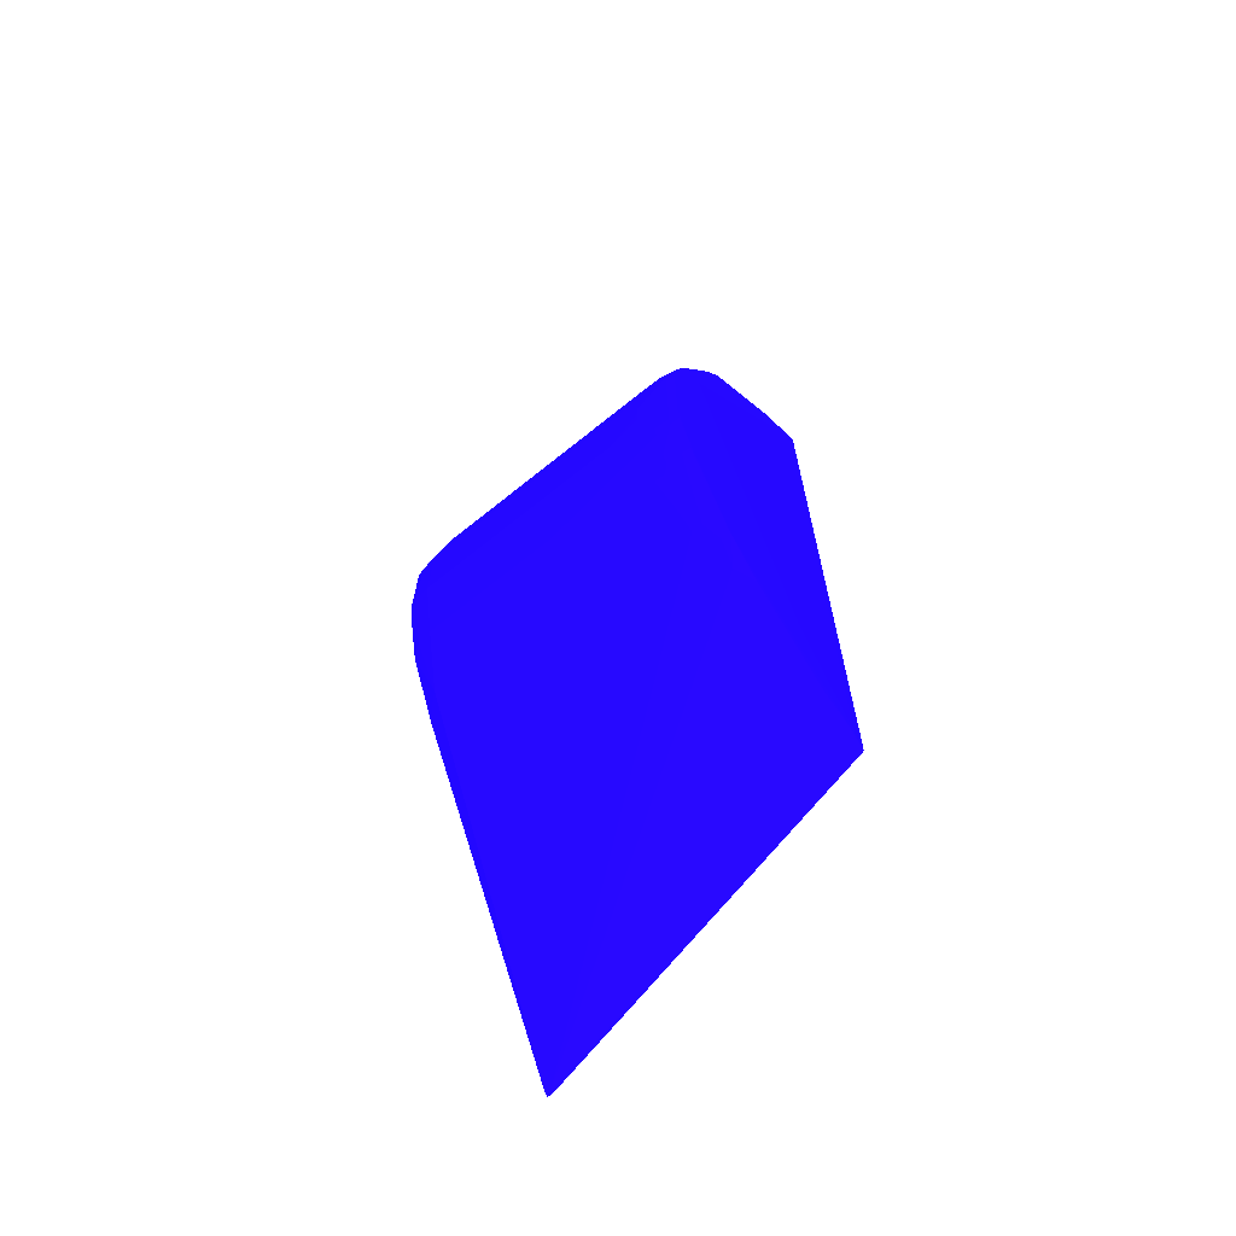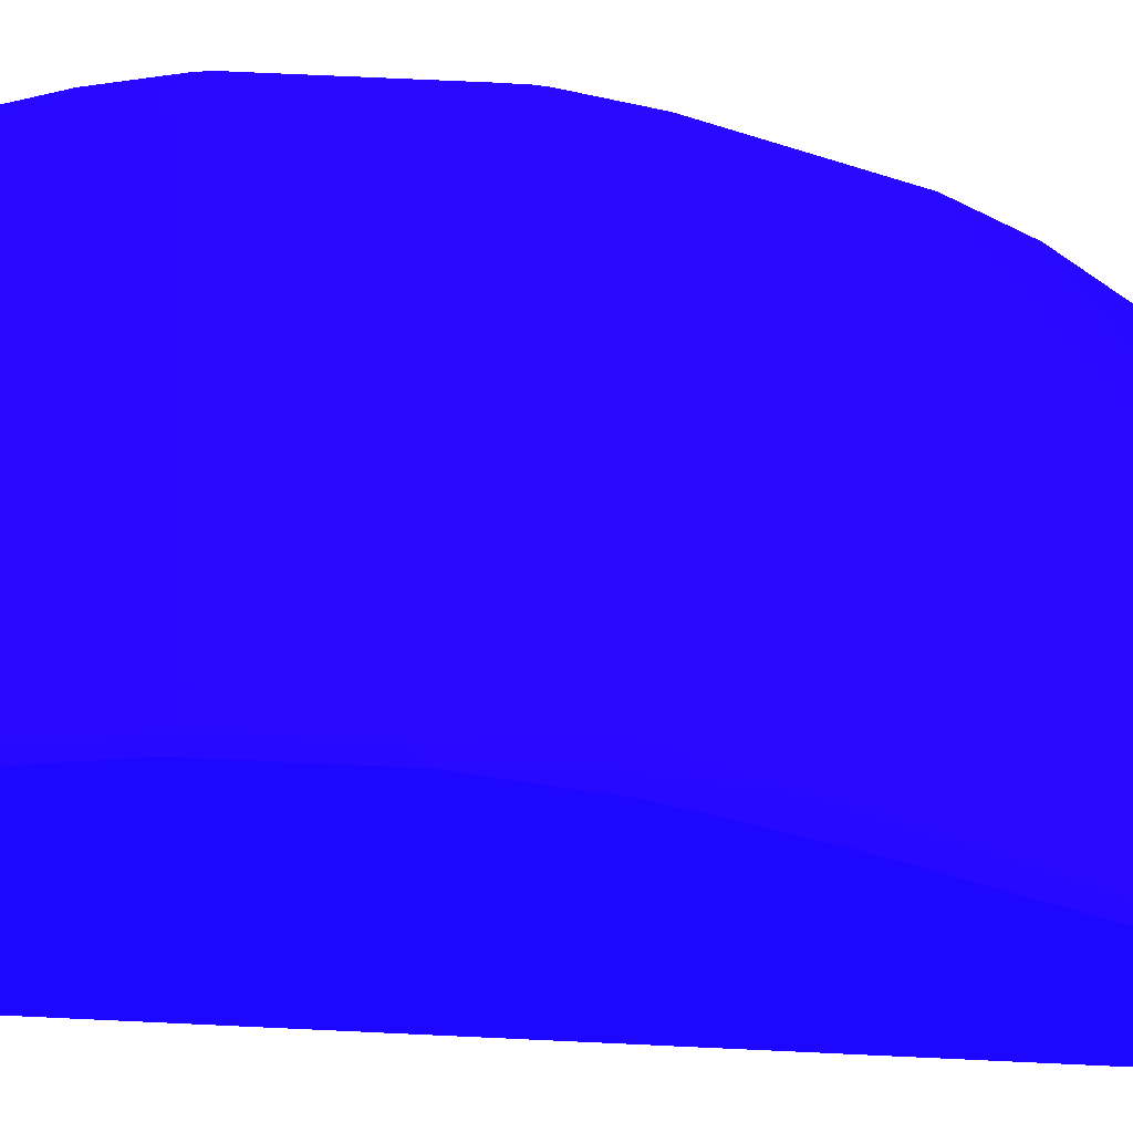
<metadata>
{"format":"obj","ext":"obj","renderer":"f3d","projection":"perspective","resolution":1024,"background":"white","views":[{"elev":-67.1,"azim":-140.9,"up":"+Z"},{"elev":58.6,"azim":92.9,"up":"+Y"}]}
</metadata>
<code>
v -0.0228 0.01918 0.06879 0.08627 0.01961 0.8314
v -0.0228 0.02314 0.06747 0.08627 0.01961 0.8314
v -0.02281 0.01918 0.07011 0.08627 0.01961 0.8314
v -0.02291 0.01836 0.07011 0.08627 0.01961 0.8314
v -0.0228 0.01918 0.0121 0.08627 0.01961 0.8314
v -0.0228 0.02709 0.0622 0.08627 0.01961 0.8314
v -0.02281 0.02973 0.06483 0.08627 0.01961 0.8314
v -0.02283 0.0205 0.07274 0.08627 0.01961 0.8314
v -0.02282 0.01918 0.07143 0.08627 0.01961 0.8314
v -0.02292 0.01837 0.07143 0.08627 0.01961 0.8314
v -0.02369 0.01799 0.07011 0.08627 0.01961 0.8314
v -0.02291 0.01836 -0.001085 0.08627 0.01961 0.8314
v -0.02291 0.01836 -0.002402 0.08627 0.01961 0.8314
v -0.02291 0.01869 -0.002402 0.08627 0.01961 0.8314
v -0.0228 0.02973 0.02397 0.08627 0.01961 0.8314
v -0.0228 0.03368 0.05297 0.08627 0.01961 0.8314
v -0.02293 0.03061 0.06483 0.08627 0.01961 0.8314
v -0.02297 0.03048 0.06562 0.08627 0.01961 0.8314
v -0.0229 0.02583 0.07017 0.08627 0.01961 0.8314
v -0.02285 0.0205 0.07406 0.08627 0.01961 0.8314
v -0.02281 0.035 0.05297 0.08627 0.01961 0.8314
v -0.02283 0.03237 0.05956 0.08627 0.01961 0.8314
v -0.02293 0.03365 0.05946 0.08627 0.01961 0.8314
v -0.0229 0.01919 0.07273 0.08627 0.01961 0.8314
v -0.02296 0.01843 0.07228 0.08627 0.01961 0.8314
v -0.02369 0.01803 0.07143 0.08627 0.01961 0.8314
v -0.02501 0.01779 0.07011 0.08627 0.01961 0.8314
v -0.02369 0.01799 0.01078 0.08627 0.01961 0.8314
v -0.02351 0.01836 -0.002402 0.08627 0.01961 0.8314
v -0.02295 0.01841 -0.003165 0.08627 0.01961 0.8314
v -0.02369 0.01801 0.009468 0.08627 0.01961 0.8314
v -0.02501 0.01783 0.01078 0.08627 0.01961 0.8314
v -0.02501 0.01787 0.009468 0.08627 0.01961 0.8314
v -0.02764 0.0178 0.01078 0.08627 0.01961 0.8314
v -0.02295 0.01863 -0.003165 0.08627 0.01961 0.8314
v -0.0228 0.03237 0.02793 0.08627 0.01961 0.8314
v -0.0228 0.03105 0.0266 0.08627 0.01961 0.8314
v -0.0228 0.035 0.0411 0.08627 0.01961 0.8314
v -0.02281 0.03632 0.0411 0.08627 0.01961 0.8314
v -0.02369 0.0306 0.0658 0.08627 0.01961 0.8314
v -0.02324 0.02631 0.07065 0.08627 0.01961 0.8314
v -0.02295 0.02664 0.06977 0.08627 0.01961 0.8314
v -0.02301 0.03437 0.05896 0.08627 0.01961 0.8314
v -0.02298 0.02126 0.07478 0.08627 0.01961 0.8314
v -0.02296 0.0205 0.07482 0.08627 0.01961 0.8314
v -0.02299 0.01979 0.07478 0.08627 0.01961 0.8314
v -0.02294 0.01965 0.07406 0.08627 0.01961 0.8314
v -0.02283 0.03632 0.04769 0.08627 0.01961 0.8314
v -0.02293 0.0371 0.04769 0.08627 0.01961 0.8314
v -0.02292 0.03586 0.05297 0.08627 0.01961 0.8314
v -0.02295 0.03578 0.05428 0.08627 0.01961 0.8314
v -0.02369 0.01831 0.07249 0.08627 0.01961 0.8314
v -0.02501 0.01785 0.07143 0.08627 0.01961 0.8314
v -0.02632 0.01781 0.07143 0.08627 0.01961 0.8314
v -0.02764 0.01779 0.07143 0.08627 0.01961 0.8314
v -0.02501 0.0178 0.01606 0.08627 0.01961 0.8314
v -0.02334 0.01841 -0.003165 0.08627 0.01961 0.8314
v -0.03028 0.0178 0.01078 0.08627 0.01961 0.8314
v -0.0316 0.0178 0.01078 0.08627 0.01961 0.8314
v -0.03292 0.01783 0.01078 0.08627 0.01961 0.8314
v -0.04742 0.01831 0.0121 0.08627 0.01961 0.8314
v -0.04742 0.01836 0.01134 0.08627 0.01961 0.8314
v -0.02296 0.03314 0.02701 0.08627 0.01961 0.8314
v -0.02292 0.03333 0.02793 0.08627 0.01961 0.8314
v -0.02334 0.01863 -0.003165 0.08627 0.01961 0.8314
v -0.0461 0.03406 0.0279 0.08627 0.01961 0.8314
v -0.02501 0.03437 0.02853 0.08627 0.01961 0.8314
v -0.02422 0.03436 0.02855 0.08627 0.01961 0.8314
v -0.02374 0.03393 0.02804 0.08627 0.01961 0.8314
v -0.0228 0.035 0.03452 0.08627 0.01961 0.8314
v -0.02291 0.03586 0.03452 0.08627 0.01961 0.8314
v -0.02292 0.03712 0.0411 0.08627 0.01961 0.8314
v -0.02501 0.03069 0.0659 0.08627 0.01961 0.8314
v -0.02412 0.02648 0.07081 0.08627 0.01961 0.8314
v -0.02369 0.03406 0.05978 0.08627 0.01961 0.8314
v -0.02501 0.03419 0.0599 0.08627 0.01961 0.8314
v -0.023 0.03569 0.05498 0.08627 0.01961 0.8314
v -0.02369 0.03606 0.05428 0.08627 0.01961 0.8314
v -0.02369 0.03443 0.05911 0.08627 0.01961 0.8314
v -0.02369 0.02141 0.07489 0.08627 0.01961 0.8314
v -0.02369 0.0205 0.07508 0.08627 0.01961 0.8314
v -0.02369 0.0197 0.0749 0.08627 0.01961 0.8314
v -0.02369 0.03738 0.04769 0.08627 0.01961 0.8314
v -0.02297 0.03705 0.04843 0.08627 0.01961 0.8314
v -0.02369 0.03743 0.0411 0.08627 0.01961 0.8314
v -0.03292 0.01825 0.07495 0.08627 0.01961 0.8314
v -0.03292 0.01788 0.07406 0.08627 0.01961 0.8314
v -0.03028 0.0178 0.07274 0.08627 0.01961 0.8314
v -0.03423 0.01781 0.07406 0.08627 0.01961 0.8314
v -0.03555 0.01779 0.07406 0.08627 0.01961 0.8314
v -0.04214 0.01779 0.07406 0.08627 0.01961 0.8314
v -0.04873 0.01844 0.01138 0.08627 0.01961 0.8314
v -0.0494 0.01852 0.01144 0.08627 0.01961 0.8314
v -0.04346 0.0178 0.07538 0.08627 0.01961 0.8314
v -0.04873 0.01826 0.07571 0.08627 0.01961 0.8314
v -0.02295 0.03576 0.03368 0.08627 0.01961 0.8314
v -0.0494 0.01853 0.01144 0.08627 0.01961 0.8314
v -0.04941 0.02251 0.01406 0.08627 0.01961 0.8314
v -0.04943 0.02913 0.02063 0.08627 0.01961 0.8314
v -0.0485 0.03047 0.02188 0.08627 0.01961 0.8314
v -0.04873 0.03194 0.02424 0.08627 0.01961 0.8314
v -0.04742 0.03203 0.02411 0.08627 0.01961 0.8314
v -0.04752 0.03275 0.02539 0.08627 0.01961 0.8314
v -0.04715 0.03305 0.0259 0.08627 0.01961 0.8314
v -0.04678 0.03435 0.02857 0.08627 0.01961 0.8314
v -0.0461 0.03435 0.02856 0.08627 0.01961 0.8314
v -0.04214 0.03437 0.02854 0.08627 0.01961 0.8314
v -0.03819 0.03437 0.02853 0.08627 0.01961 0.8314
v -0.0461 0.03579 0.03222 0.08627 0.01961 0.8314
v -0.02501 0.0365 0.03452 0.08627 0.01961 0.8314
v -0.02369 0.03627 0.03452 0.08627 0.01961 0.8314
v -0.02296 0.03707 0.04014 0.08627 0.01961 0.8314
v -0.04346 0.03319 0.06182 0.08627 0.01961 0.8314
v -0.04742 0.03177 0.06428 0.08627 0.01961 0.8314
v -0.04742 0.03135 0.06494 0.08627 0.01961 0.8314
v -0.04214 0.03068 0.06591 0.08627 0.01961 0.8314
v -0.04346 0.0302 0.06657 0.08627 0.01961 0.8314
v -0.04346 0.02954 0.06738 0.08627 0.01961 0.8314
v -0.0461 0.02779 0.06949 0.08627 0.01961 0.8314
v -0.02501 0.0265 0.07083 0.08627 0.01961 0.8314
v -0.02501 0.02151 0.07497 0.08627 0.01961 0.8314
v -0.02501 0.03449 0.05924 0.08627 0.01961 0.8314
v -0.03819 0.03419 0.0599 0.08627 0.01961 0.8314
v -0.02501 0.03624 0.05428 0.08627 0.01961 0.8314
v -0.02501 0.0205 0.07524 0.08627 0.01961 0.8314
v -0.04214 0.01819 0.07635 0.08627 0.01961 0.8314
v -0.02501 0.03753 0.04769 0.08627 0.01961 0.8314
v -0.02501 0.0376 0.0411 0.08627 0.01961 0.8314
v -0.03423 0.01818 0.07505 0.08627 0.01961 0.8314
v -0.04214 0.01782 0.07538 0.08627 0.01961 0.8314
v -0.04947 0.01954 0.01292 0.08627 0.01961 0.8314
v -0.04943 0.01904 0.01206 0.08627 0.01961 0.8314
v -0.04947 0.02006 0.01264 0.08627 0.01961 0.8314
v -0.04947 0.01841 0.0759 0.08627 0.01961 0.8314
v -0.04346 0.01817 0.07638 0.08627 0.01961 0.8314
v -0.04742 0.01816 0.07639 0.08627 0.01961 0.8314
v -0.04873 0.01826 0.07629 0.08627 0.01961 0.8314
v -0.04945 0.02182 0.01393 0.08627 0.01961 0.8314
v -0.04948 0.02841 0.02055 0.08627 0.01961 0.8314
v -0.04946 0.03181 0.02445 0.08627 0.01961 0.8314
v -0.04802 0.03301 0.02597 0.08627 0.01961 0.8314
v -0.04873 0.0359 0.0335 0.08627 0.01961 0.8314
v -0.04698 0.03575 0.03232 0.08627 0.01961 0.8314
v -0.0461 0.03462 0.02924 0.08627 0.01961 0.8314
v -0.04346 0.03464 0.02924 0.08627 0.01961 0.8314
v -0.04742 0.03598 0.03314 0.08627 0.01961 0.8314
v -0.0461 0.0361 0.0332 0.08627 0.01961 0.8314
v -0.04346 0.03611 0.0332 0.08627 0.01961 0.8314
v -0.03687 0.0365 0.03452 0.08627 0.01961 0.8314
v -0.04742 0.03708 0.03731 0.08627 0.01961 0.8314
v -0.04742 0.03728 0.03847 0.08627 0.01961 0.8314
v -0.0461 0.03318 0.06182 0.08627 0.01961 0.8314
v -0.04742 0.03221 0.06351 0.08627 0.01961 0.8314
v -0.04836 0.03175 0.06425 0.08627 0.01961 0.8314
v -0.04742 0.03069 0.0659 0.08627 0.01961 0.8314
v -0.04742 0.0302 0.06657 0.08627 0.01961 0.8314
v -0.04681 0.02778 0.06947 0.08627 0.01961 0.8314
v -0.04677 0.02644 0.07077 0.08627 0.01961 0.8314
v -0.0443 0.02513 0.0721 0.08627 0.01961 0.8314
v -0.04082 0.0265 0.07083 0.08627 0.01961 0.8314
v -0.04386 0.02513 0.0721 0.08627 0.01961 0.8314
v -0.0461 0.02369 0.0733 0.08627 0.01961 0.8314
v -0.04082 0.02151 0.07497 0.08627 0.01961 0.8314
v -0.04402 0.01985 0.07605 0.08627 0.01961 0.8314
v -0.04353 0.0193 0.07631 0.08627 0.01961 0.8314
v -0.04214 0.01911 0.07635 0.08627 0.01961 0.8314
v -0.04082 0.03449 0.05924 0.08627 0.01961 0.8314
v -0.0461 0.03588 0.05551 0.08627 0.01961 0.8314
v -0.0461 0.03714 0.05033 0.08627 0.01961 0.8314
v -0.04742 0.03715 0.05033 0.08627 0.01961 0.8314
v -0.04742 0.037 0.05107 0.08627 0.01961 0.8314
v -0.03555 0.03655 0.05297 0.08627 0.01961 0.8314
v -0.03687 0.03655 0.05297 0.08627 0.01961 0.8314
v -0.03819 0.03655 0.05297 0.08627 0.01961 0.8314
v -0.0461 0.03625 0.05428 0.08627 0.01961 0.8314
v -0.04346 0.0376 0.04638 0.08627 0.01961 0.8314
v -0.04082 0.03753 0.04769 0.08627 0.01961 0.8314
v -0.04742 0.03735 0.04901 0.08627 0.01961 0.8314
v -0.0461 0.03768 0.04374 0.08627 0.01961 0.8314
v -0.0461 0.03765 0.04505 0.08627 0.01961 0.8314
v -0.04346 0.03745 0.03978 0.08627 0.01961 0.8314
v -0.04082 0.0376 0.0411 0.08627 0.01961 0.8314
v -0.0495 0.02446 0.0218 0.08627 0.01961 0.8314
v -0.04947 0.01841 0.07615 0.08627 0.01961 0.8314
v -0.0461 0.01915 0.07639 0.08627 0.01961 0.8314
v -0.0461 0.01817 0.07639 0.08627 0.01961 0.8314
v -0.04742 0.01915 0.07639 0.08627 0.01961 0.8314
v -0.04873 0.01902 0.07629 0.08627 0.01961 0.8314
v -0.04949 0.03583 0.03452 0.08627 0.01961 0.8314
v -0.04946 0.03576 0.0337 0.08627 0.01961 0.8314
v -0.0494 0.03698 0.0378 0.08627 0.01961 0.8314
v -0.04873 0.03619 0.03452 0.08627 0.01961 0.8314
v -0.04742 0.03639 0.03452 0.08627 0.01961 0.8314
v -0.03819 0.03649 0.03452 0.08627 0.01961 0.8314
v -0.04873 0.03703 0.03755 0.08627 0.01961 0.8314
v -0.04873 0.03718 0.03847 0.08627 0.01961 0.8314
v -0.04742 0.03737 0.03978 0.08627 0.01961 0.8314
v -0.0461 0.03761 0.04242 0.08627 0.01961 0.8314
v -0.0461 0.03752 0.0411 0.08627 0.01961 0.8314
v -0.0461 0.03742 0.03978 0.08627 0.01961 0.8314
v -0.04346 0.03758 0.0411 0.08627 0.01961 0.8314
v -0.04214 0.03759 0.0411 0.08627 0.01961 0.8314
v -0.04742 0.03313 0.06176 0.08627 0.01961 0.8314
v -0.04742 0.03281 0.06242 0.08627 0.01961 0.8314
v -0.0461 0.03445 0.05918 0.08627 0.01961 0.8314
v -0.04877 0.032 0.06358 0.08627 0.01961 0.8314
v -0.04945 0.03048 0.06562 0.08627 0.01961 0.8314
v -0.04873 0.0306 0.0658 0.08627 0.01961 0.8314
v -0.04873 0.03008 0.06646 0.08627 0.01961 0.8314
v -0.04873 0.02287 0.07371 0.08627 0.01961 0.8314
v -0.04873 0.02942 0.06714 0.08627 0.01961 0.8314
v -0.04742 0.02367 0.07327 0.08627 0.01961 0.8314
v -0.04742 0.02301 0.0738 0.08627 0.01961 0.8314
v -0.04742 0.0221 0.07446 0.08627 0.01961 0.8314
v -0.04742 0.02144 0.07492 0.08627 0.01961 0.8314
v -0.04421 0.01985 0.07605 0.08627 0.01961 0.8314
v -0.0461 0.03482 0.05824 0.08627 0.01961 0.8314
v -0.04742 0.03581 0.05531 0.08627 0.01961 0.8314
v -0.04694 0.03442 0.05908 0.08627 0.01961 0.8314
v -0.04742 0.03619 0.05428 0.08627 0.01961 0.8314
v -0.04817 0.03699 0.05104 0.08627 0.01961 0.8314
v -0.04346 0.03751 0.04769 0.08627 0.01961 0.8314
v -0.04214 0.03753 0.04769 0.08627 0.01961 0.8314
v -0.04873 0.03724 0.04901 0.08627 0.01961 0.8314
v -0.04866 0.03707 0.0503 0.08627 0.01961 0.8314
v -0.04873 0.03721 0.03978 0.08627 0.01961 0.8314
v -0.0495 0.02446 0.02214 0.08627 0.01961 0.8314
v -0.04951 0.03368 0.05478 0.08627 0.01961 0.8314
v -0.04947 0.01877 0.07615 0.08627 0.01961 0.8314
v -0.04951 0.03368 0.05513 0.08627 0.01961 0.8314
v -0.04742 0.01981 0.07598 0.08627 0.01961 0.8314
v -0.04873 0.02135 0.07485 0.08627 0.01961 0.8314
v -0.04943 0.02123 0.07476 0.08627 0.01961 0.8314
v -0.04945 0.03704 0.03978 0.08627 0.01961 0.8314
v -0.04943 0.03702 0.03847 0.08627 0.01961 0.8314
v -0.04949 0.03584 0.05297 0.08627 0.01961 0.8314
v -0.04945 0.03705 0.04901 0.08627 0.01961 0.8314
v -0.04826 0.03305 0.06162 0.08627 0.01961 0.8314
v -0.04926 0.03557 0.05485 0.08627 0.01961 0.8314
v -0.04947 0.03186 0.06319 0.08627 0.01961 0.8314
v -0.04947 0.02923 0.06696 0.08627 0.01961 0.8314
v -0.04947 0.02265 0.07354 0.08627 0.01961 0.8314
v -0.04873 0.02201 0.07437 0.08627 0.01961 0.8314
v -0.04879 0.03592 0.05436 0.08627 0.01961 0.8314
v -0.04942 0.03701 0.04983 0.08627 0.01961 0.8314
v -0.04947 0.03578 0.05397 0.08627 0.01961 0.8314
f 1 2 3
f 1 3 4
f 1 4 12
f 1 12 5
f 1 5 15
f 1 15 37
f 1 37 38
f 1 38 16
f 1 16 6
f 1 6 2
f 2 6 7
f 2 7 8
f 2 8 3
f 3 8 9
f 3 9 4
f 4 9 10
f 4 10 11
f 4 11 12
f 5 12 13
f 5 13 14
f 5 14 15
f 6 16 7
f 7 17 18
f 7 18 19
f 7 19 20
f 7 20 8
f 7 16 21
f 7 21 22
f 7 22 23
f 7 23 17
f 8 20 9
f 9 20 24
f 9 24 25
f 9 25 10
f 10 26 11
f 10 25 26
f 11 26 27
f 11 27 28
f 11 28 12
f 12 28 13
f 13 29 57
f 13 57 30
f 13 30 35
f 13 35 14
f 13 28 31
f 13 31 32
f 13 32 33
f 13 33 34
f 13 34 58
f 13 58 29
f 14 35 36
f 14 36 15
f 15 36 37
f 16 38 39
f 16 39 21
f 17 23 18
f 18 40 41
f 18 41 42
f 18 42 19
f 18 23 43
f 18 43 40
f 19 42 44
f 19 44 20
f 20 44 45
f 20 45 46
f 20 46 47
f 20 47 24
f 21 48 49
f 21 49 50
f 21 50 51
f 21 51 23
f 21 23 22
f 21 39 48
f 23 51 43
f 24 47 25
f 25 52 26
f 25 47 46
f 25 46 52
f 26 53 27
f 26 52 53
f 27 53 54
f 27 54 55
f 27 55 56
f 27 56 28
f 28 56 32
f 28 32 31
f 29 58 59
f 29 59 60
f 29 60 61
f 29 61 62
f 29 62 57
f 30 57 65
f 30 65 35
f 32 34 33
f 32 56 34
f 34 56 55
f 34 55 58
f 35 63 64
f 35 64 36
f 35 65 66
f 35 66 67
f 35 67 68
f 35 68 69
f 35 69 63
f 36 64 70
f 36 70 37
f 37 70 38
f 38 70 39
f 39 70 71
f 39 71 72
f 39 72 49
f 39 49 48
f 40 73 74
f 40 74 41
f 40 43 75
f 40 75 76
f 40 76 73
f 41 74 44
f 41 44 42
f 43 51 77
f 43 77 78
f 43 78 79
f 43 79 75
f 44 80 81
f 44 81 45
f 44 74 80
f 45 81 46
f 46 81 82
f 46 82 52
f 49 83 84
f 49 84 51
f 49 51 50
f 49 72 85
f 49 85 83
f 51 84 77
f 52 82 86
f 52 86 87
f 52 87 53
f 53 88 54
f 53 87 89
f 53 89 88
f 54 88 55
f 55 88 90
f 55 90 91
f 55 91 58
f 57 62 92
f 57 92 93
f 57 93 97
f 57 97 65
f 58 91 59
f 59 91 94
f 59 94 60
f 60 94 61
f 61 92 62
f 61 94 95
f 61 95 92
f 63 69 96
f 63 96 64
f 64 96 71
f 64 71 70
f 65 97 98
f 65 98 99
f 65 99 100
f 65 100 101
f 65 101 102
f 65 102 103
f 65 103 104
f 65 104 66
f 66 104 105
f 66 105 106
f 66 106 107
f 66 107 108
f 66 108 67
f 67 108 109
f 67 109 110
f 67 110 68
f 68 110 111
f 68 111 96
f 68 96 69
f 71 96 112
f 71 112 72
f 72 112 85
f 73 113 114
f 73 114 115
f 73 115 116
f 73 116 117
f 73 117 118
f 73 118 119
f 73 119 120
f 73 120 74
f 73 76 113
f 74 120 121
f 74 121 80
f 75 79 76
f 76 79 122
f 76 122 167
f 76 167 123
f 76 123 113
f 77 84 78
f 78 124 79
f 78 84 83
f 78 83 124
f 79 124 122
f 80 121 125
f 80 125 81
f 81 125 82
f 82 125 126
f 82 126 86
f 83 127 124
f 83 85 128
f 83 128 127
f 85 112 111
f 85 111 110
f 85 110 128
f 86 126 129
f 86 129 87
f 87 129 130
f 87 130 89
f 88 89 90
f 89 130 94
f 89 94 90
f 90 94 91
f 92 95 93
f 93 131 132
f 93 132 133
f 93 133 97
f 93 95 134
f 93 134 131
f 94 130 135
f 94 135 136
f 94 136 137
f 94 137 95
f 95 137 184
f 95 184 134
f 96 111 112
f 97 133 98
f 98 133 138
f 98 138 139
f 98 139 99
f 99 139 140
f 99 140 100
f 100 140 101
f 101 140 141
f 101 141 103
f 101 103 102
f 103 141 104
f 104 141 105
f 105 142 143
f 105 143 109
f 105 109 144
f 105 144 106
f 105 141 142
f 106 144 145
f 106 145 107
f 107 145 109
f 107 109 108
f 109 145 144
f 109 143 146
f 109 146 147
f 109 147 148
f 109 148 110
f 110 148 149
f 110 149 150
f 110 150 151
f 110 151 128
f 113 152 153
f 113 153 114
f 113 123 152
f 114 153 154
f 114 154 115
f 115 155 116
f 115 154 155
f 116 155 117
f 117 156 118
f 117 155 156
f 118 156 119
f 119 157 158
f 119 158 159
f 119 159 160
f 119 160 120
f 119 156 157
f 120 160 159
f 120 159 161
f 120 161 121
f 121 161 162
f 121 162 163
f 121 163 216
f 121 216 164
f 121 164 165
f 121 165 166
f 121 166 125
f 122 124 168
f 122 168 167
f 123 167 152
f 124 127 169
f 124 169 170
f 124 170 171
f 124 171 172
f 124 172 173
f 124 173 174
f 124 174 175
f 124 175 168
f 125 166 126
f 126 166 135
f 126 135 130
f 126 130 129
f 127 176 177
f 127 177 178
f 127 178 170
f 127 170 169
f 127 128 179
f 127 179 180
f 127 180 176
f 128 151 181
f 128 181 182
f 128 182 179
f 131 183 133
f 131 133 132
f 131 134 183
f 133 183 139
f 133 139 138
f 134 184 227
f 134 227 183
f 135 166 185
f 135 185 186
f 135 186 136
f 136 186 185
f 136 185 187
f 136 187 188
f 136 188 137
f 137 188 229
f 137 229 184
f 139 183 189
f 139 189 140
f 140 189 190
f 140 190 141
f 141 190 142
f 142 190 191
f 142 191 192
f 142 192 193
f 142 193 146
f 142 146 143
f 146 193 147
f 147 193 150
f 147 150 194
f 147 194 149
f 147 149 148
f 149 194 150
f 150 195 151
f 150 193 195
f 151 195 196
f 151 196 197
f 151 197 198
f 151 198 199
f 151 199 200
f 151 200 201
f 151 201 202
f 151 202 181
f 152 203 204
f 152 204 153
f 152 167 205
f 152 205 203
f 153 204 154
f 154 204 203
f 154 203 206
f 154 206 207
f 154 207 208
f 154 208 155
f 155 208 156
f 156 208 209
f 156 209 157
f 157 210 158
f 157 209 211
f 157 211 210
f 158 210 212
f 158 212 159
f 159 212 162
f 159 162 161
f 162 212 213
f 162 213 163
f 163 213 214
f 163 214 215
f 163 215 216
f 164 216 187
f 164 187 165
f 165 187 185
f 165 185 166
f 167 168 217
f 167 217 205
f 168 218 219
f 168 219 217
f 168 175 220
f 168 220 218
f 170 178 221
f 170 221 171
f 171 221 175
f 171 175 174
f 171 174 173
f 171 173 172
f 175 221 220
f 176 222 223
f 176 223 177
f 176 180 222
f 177 223 178
f 178 224 225
f 178 225 221
f 178 223 222
f 178 222 180
f 178 180 224
f 179 198 197
f 179 197 196
f 179 196 226
f 179 226 224
f 179 224 180
f 179 182 202
f 179 202 201
f 179 201 198
f 181 202 182
f 183 227 230
f 183 230 228
f 183 228 189
f 184 229 230
f 184 230 227
f 187 216 231
f 187 231 188
f 188 231 232
f 188 232 233
f 188 233 229
f 189 234 235
f 189 235 190
f 189 228 230
f 189 230 236
f 189 236 237
f 189 237 234
f 190 235 191
f 191 235 196
f 191 196 195
f 191 195 192
f 192 195 193
f 196 235 226
f 198 201 199
f 199 201 200
f 203 238 206
f 203 205 219
f 203 219 238
f 205 217 219
f 206 238 239
f 206 239 240
f 206 240 207
f 207 241 209
f 207 209 208
f 207 240 241
f 209 241 211
f 210 242 233
f 210 233 243
f 210 243 213
f 210 213 212
f 210 211 241
f 210 241 242
f 213 243 232
f 213 232 214
f 214 232 215
f 215 232 231
f 215 231 216
f 218 220 244
f 218 244 219
f 219 244 238
f 220 221 244
f 221 225 245
f 221 245 244
f 224 237 245
f 224 245 225
f 224 226 234
f 224 234 237
f 226 235 234
f 229 233 242
f 229 242 230
f 230 242 241
f 230 241 240
f 230 240 236
f 232 243 233
f 236 240 246
f 236 246 237
f 237 246 245
f 238 244 239
f 239 244 246
f 239 246 240
f 244 245 246

</code>
